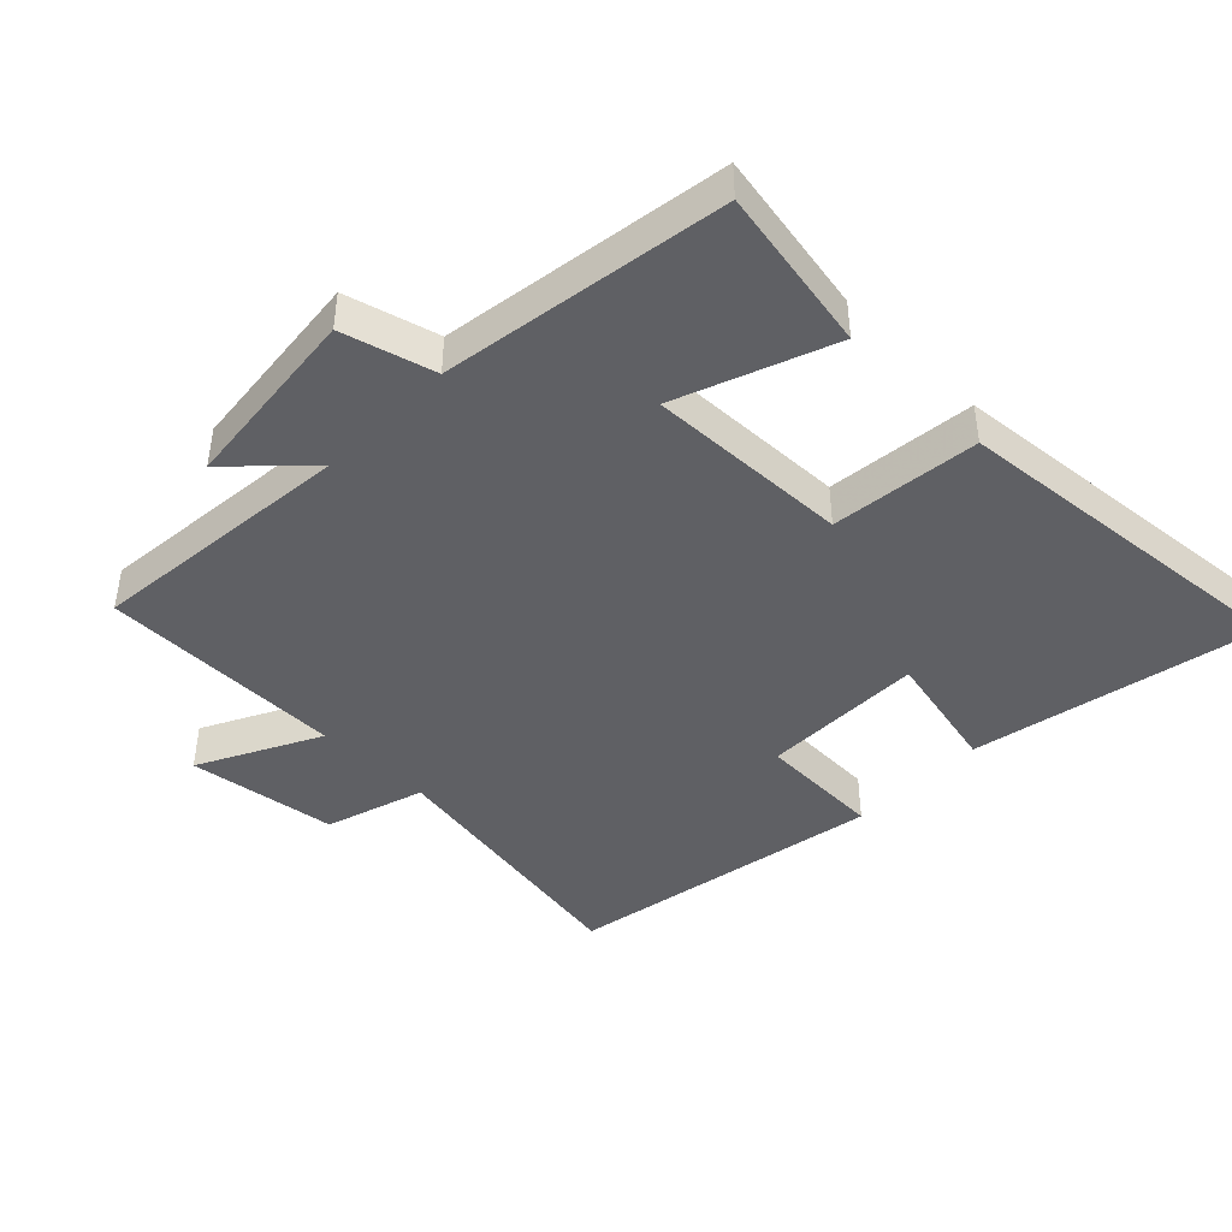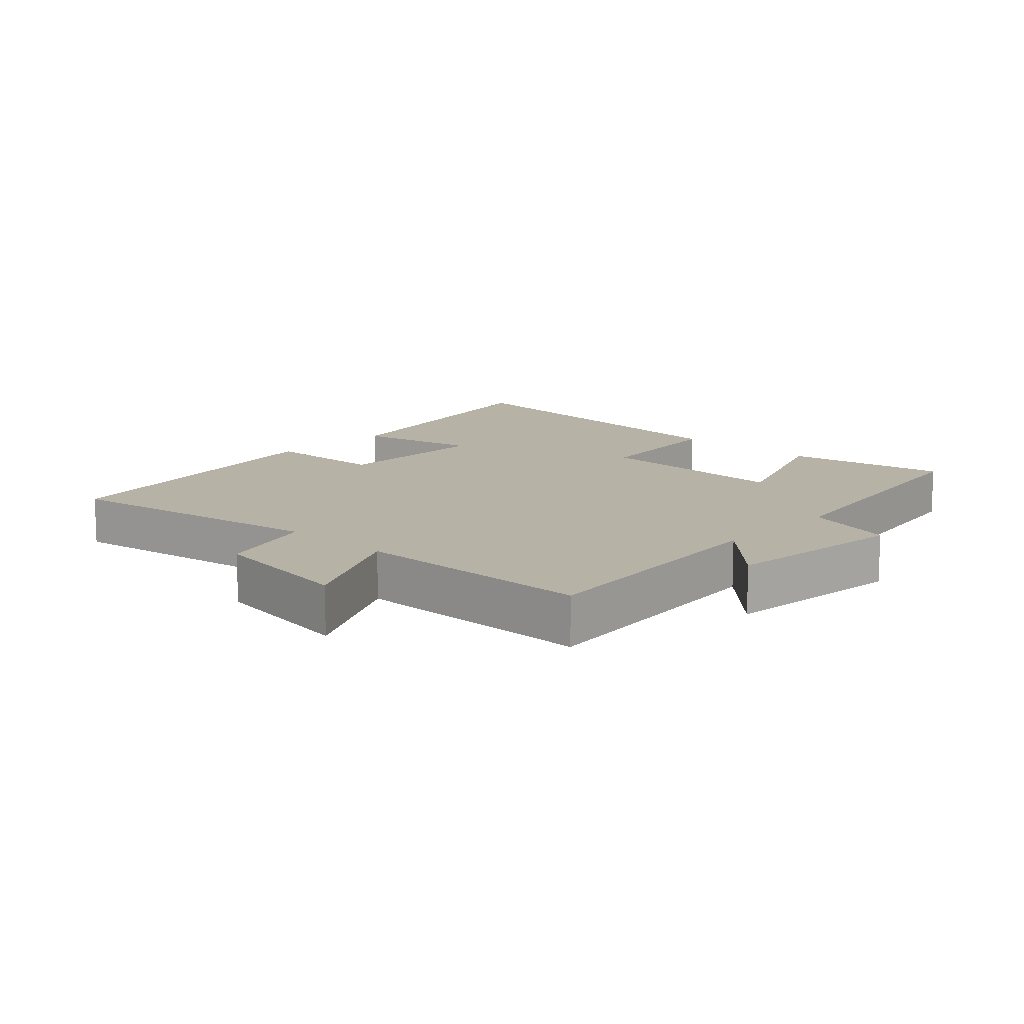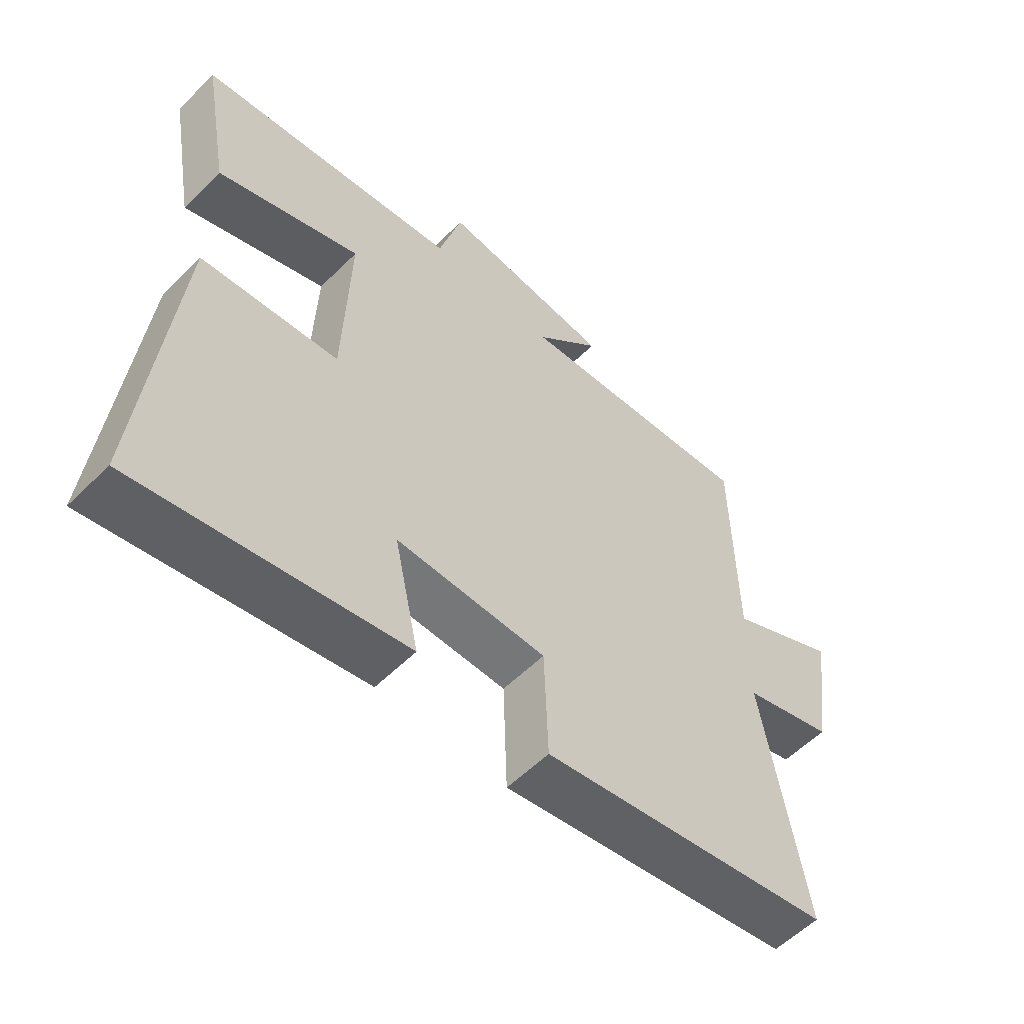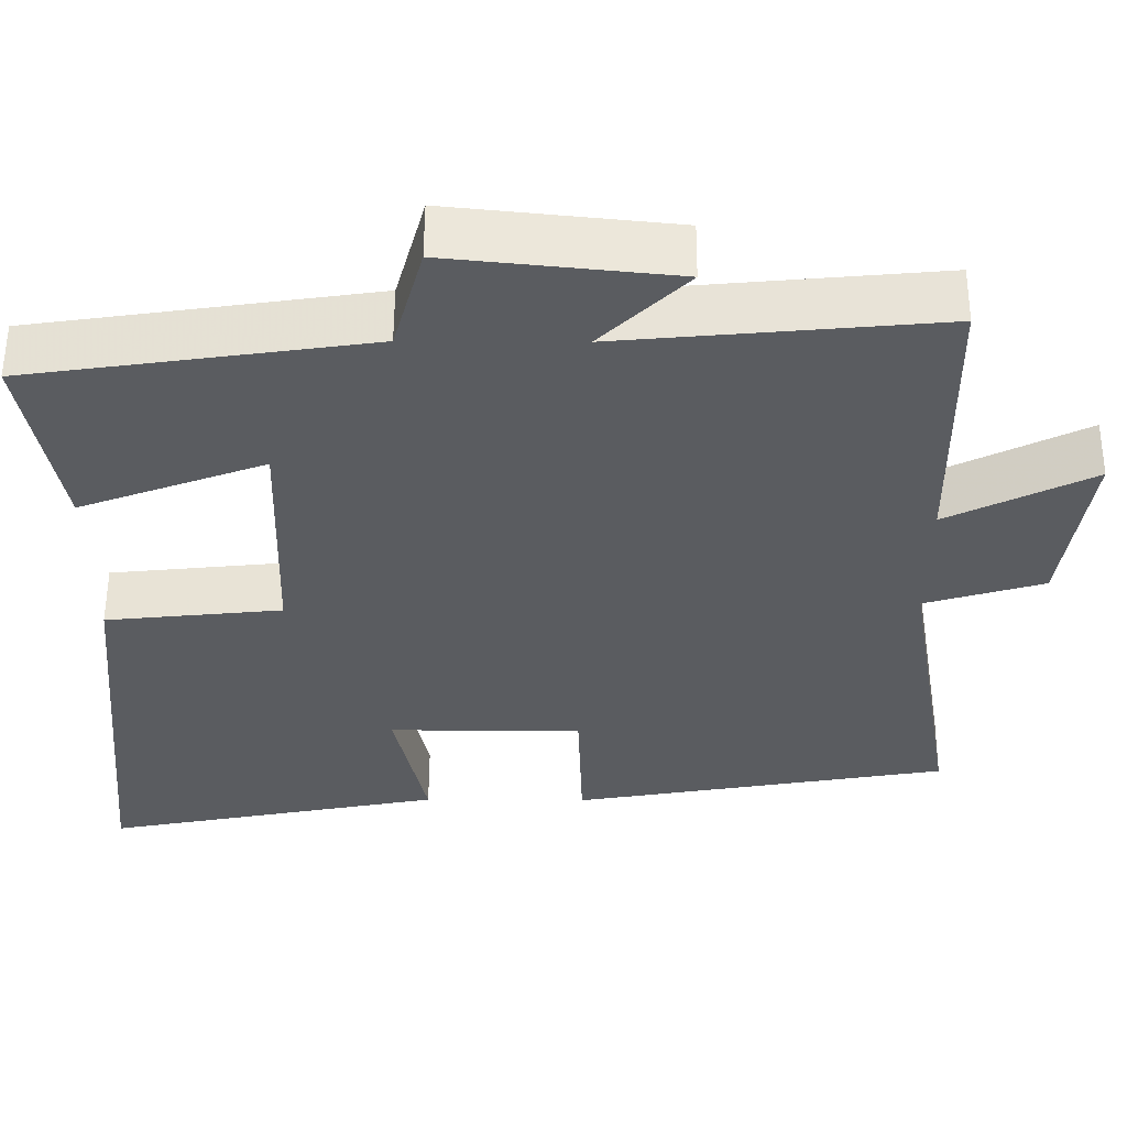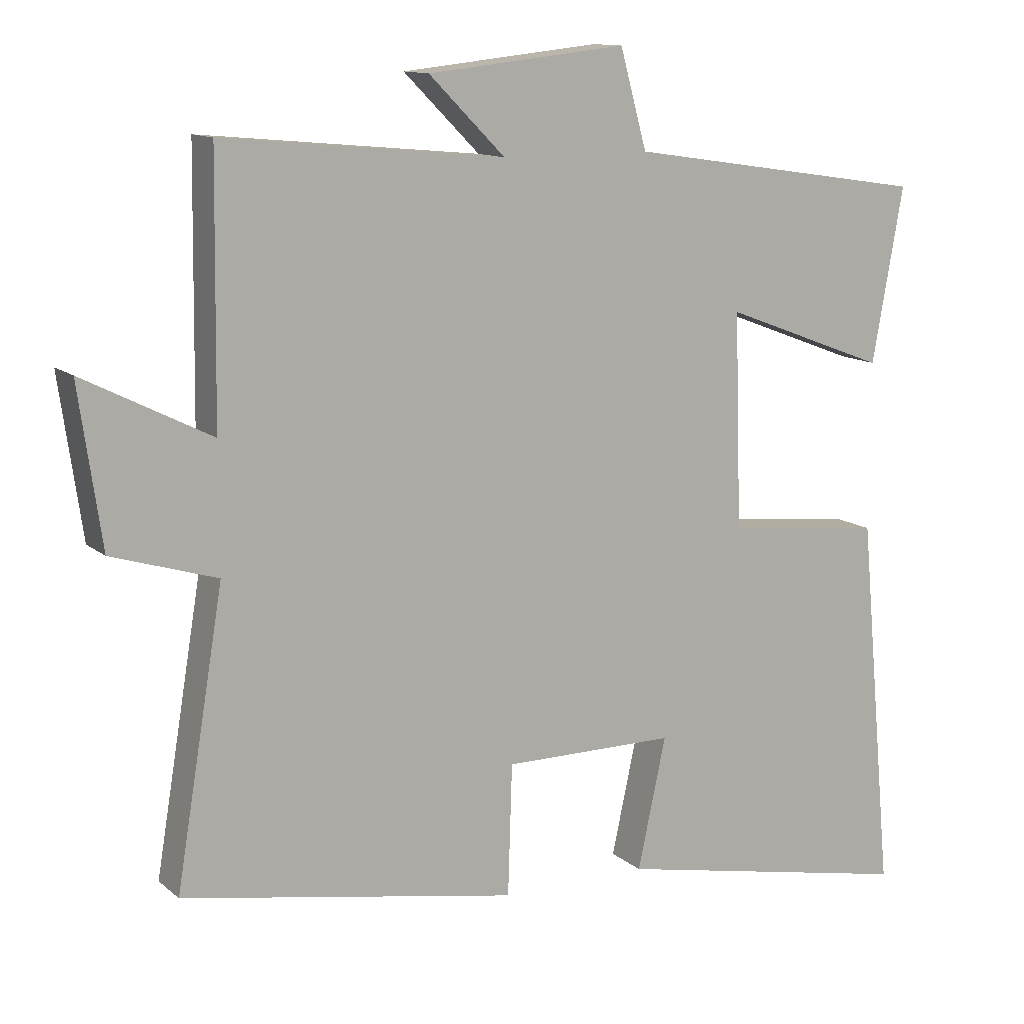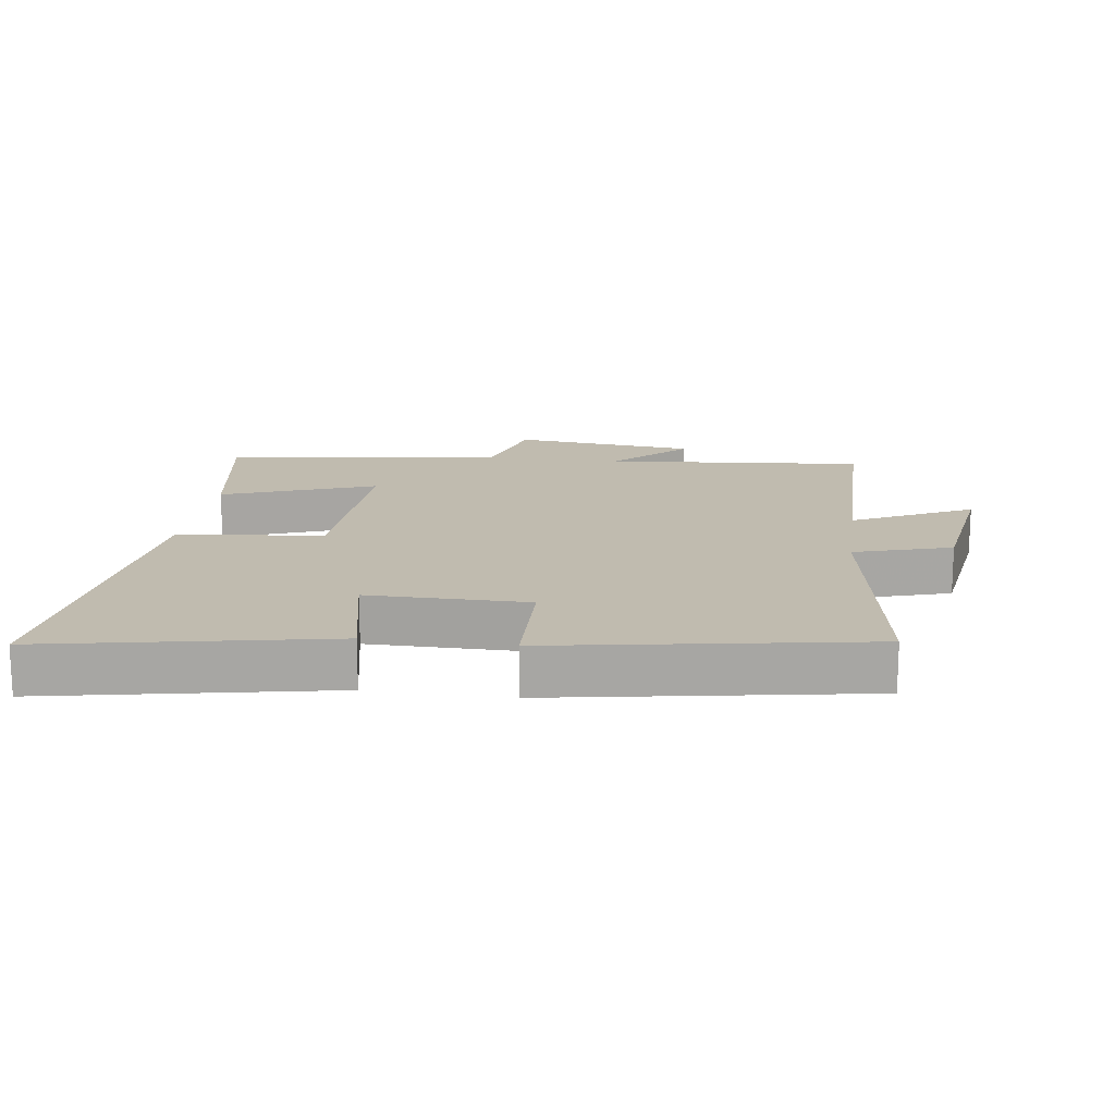
<metadata>
{"format":"obj","ext":"obj","renderer":"f3d","projection":"perspective","resolution":1024,"background":"white","views":[{"elev":-43.5,"azim":45.5,"up":"+Y"},{"elev":12.5,"azim":-46.6,"up":"+Y"},{"elev":-57.0,"azim":135.7,"up":"+Z"},{"elev":56.0,"azim":-179.7,"up":"+Z"},{"elev":12.3,"azim":-29.1,"up":"+Z"},{"elev":16.1,"azim":-171.9,"up":"+Y"}]}
</metadata>
<code>
v -0.568 0.07 -0.415
v -0.5 0.07 -0.006
v -0.649 0.07 0.04
v -0.681 0.07 0.264
v -0.5 0.07 0.172
v -0.495 0.07 0.538
v -0.096 0.07 0.5
v -0.204 0.07 0.608
v 0.078 0.07 0.638
v 0.116 0.07 0.5
v 0.544 0.07 0.436
v 0.5 0.07 0.189
v 0.267 0.07 0.277
v 0.277 0.07 -0.027
v 0.5 0.07 -0.051
v 0.55 0.07 -0.586
v 0.119 0.07 -0.5
v 0.159 0.07 -0.314
v -0.085 0.07 -0.314
v -0.091 0.07 -0.5
v -0.568 0 -0.415
v -0.5 0 -0.006
v -0.649 0 0.04
v -0.681 0 0.264
v -0.5 0 0.172
v -0.495 0 0.538
v -0.096 0 0.5
v -0.204 0 0.608
v 0.078 0 0.638
v 0.116 0 0.5
v 0.544 0 0.436
v 0.5 0 0.189
v 0.267 0 0.277
v 0.277 0 -0.027
v 0.5 0 -0.051
v 0.55 0 -0.586
v 0.119 0 -0.5
v 0.159 0 -0.314
v -0.085 0 -0.314
v -0.091 0 -0.5
f 19 20 1 2
f 18 19 2
f 15 16 17 18
f 14 15 18 2
f 13 14 2 3
f 10 11 12 13
f 10 13 3
f 7 8 9 10
f 7 10 3
f 5 6 7
f 5 7 3
f 3 4 5
f 22 21 40 39
f 22 39 38
f 38 37 36 35
f 22 38 35 34
f 23 22 34 33
f 33 32 31 30
f 23 33 30
f 30 29 28 27
f 23 30 27
f 27 26 25
f 23 27 25
f 25 24 23
f 1 21 22 2
f 2 22 23 3
f 3 23 24 4
f 4 24 25 5
f 5 25 26 6
f 6 26 27 7
f 7 27 28 8
f 8 28 29 9
f 9 29 30 10
f 10 30 31 11
f 11 31 32 12
f 12 32 33 13
f 13 33 34 14
f 14 34 35 15
f 15 35 36 16
f 16 36 37 17
f 17 37 38 18
f 18 38 39 19
f 19 39 40 20
f 20 40 21 1

</code>
